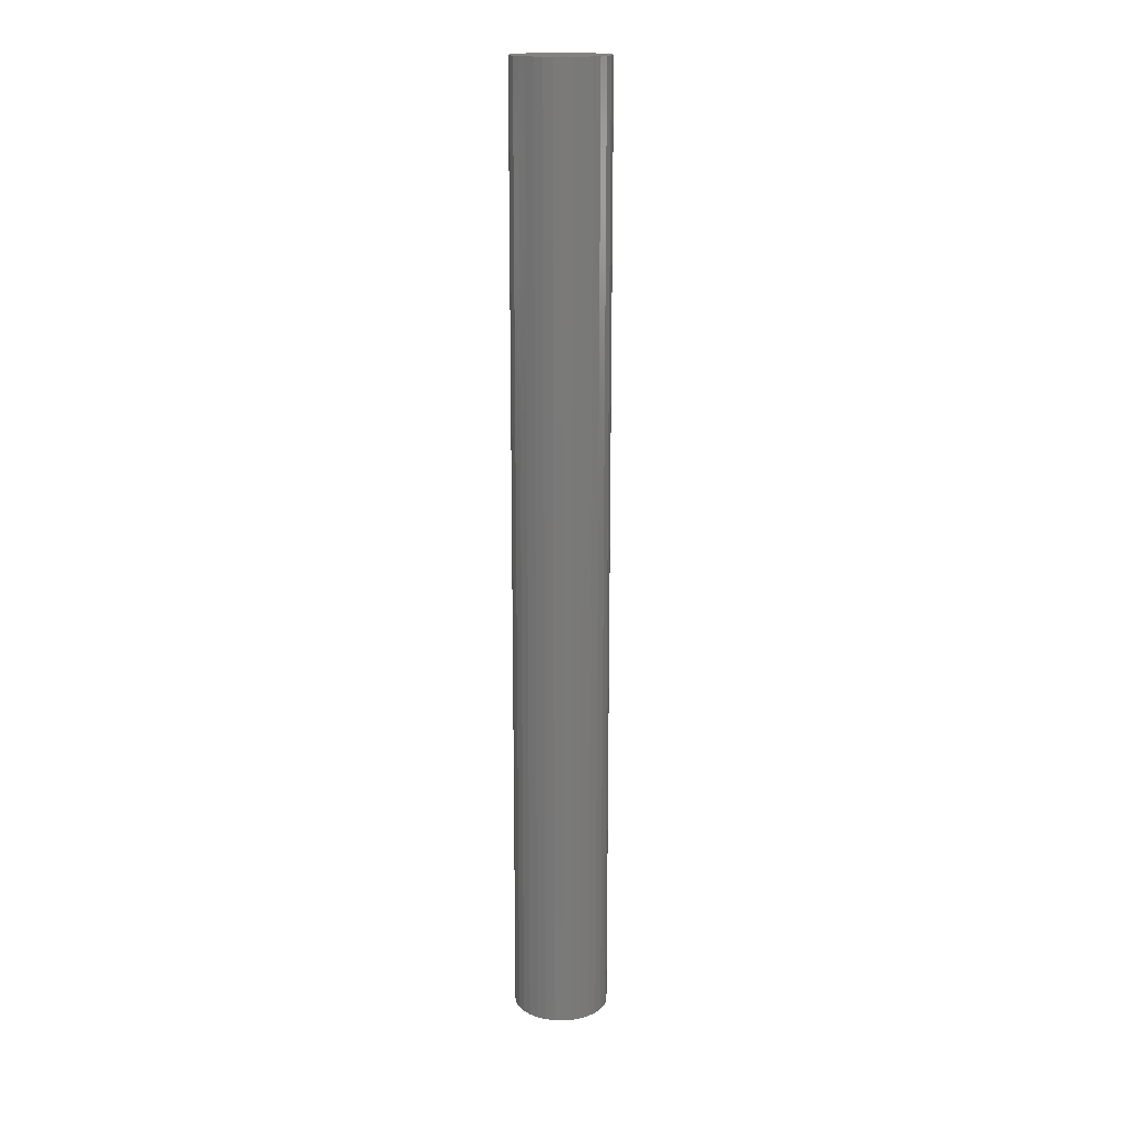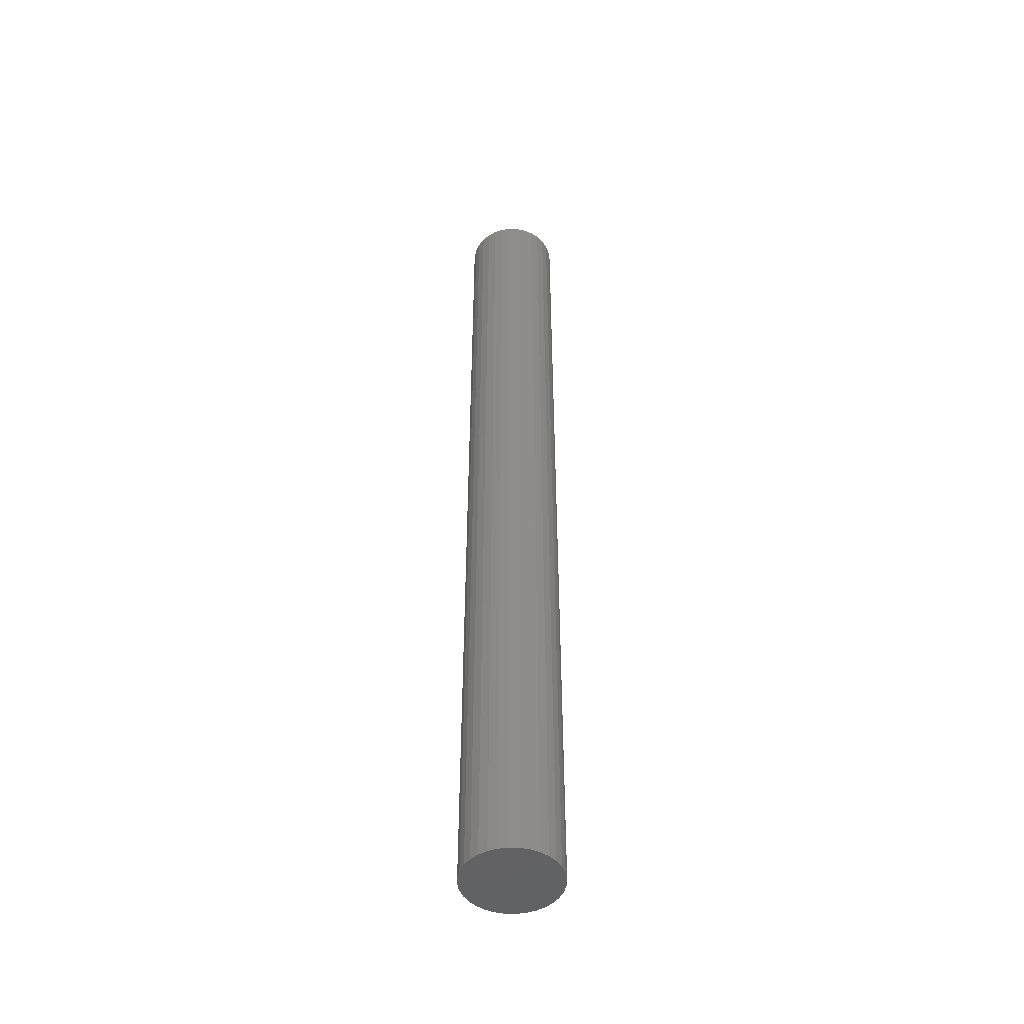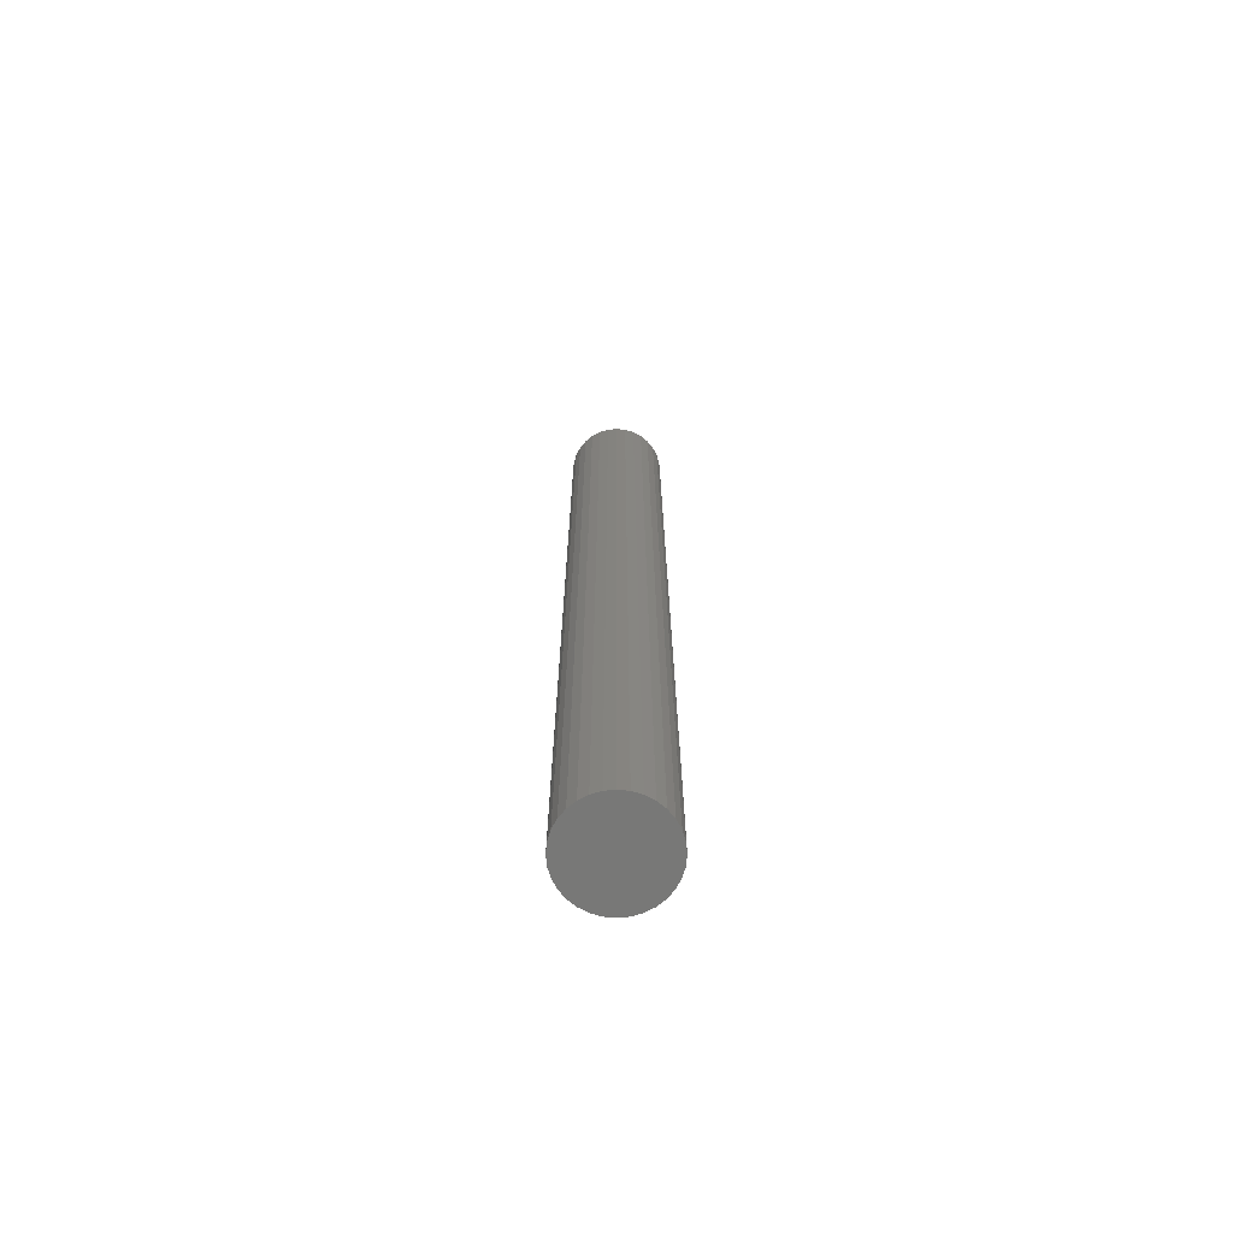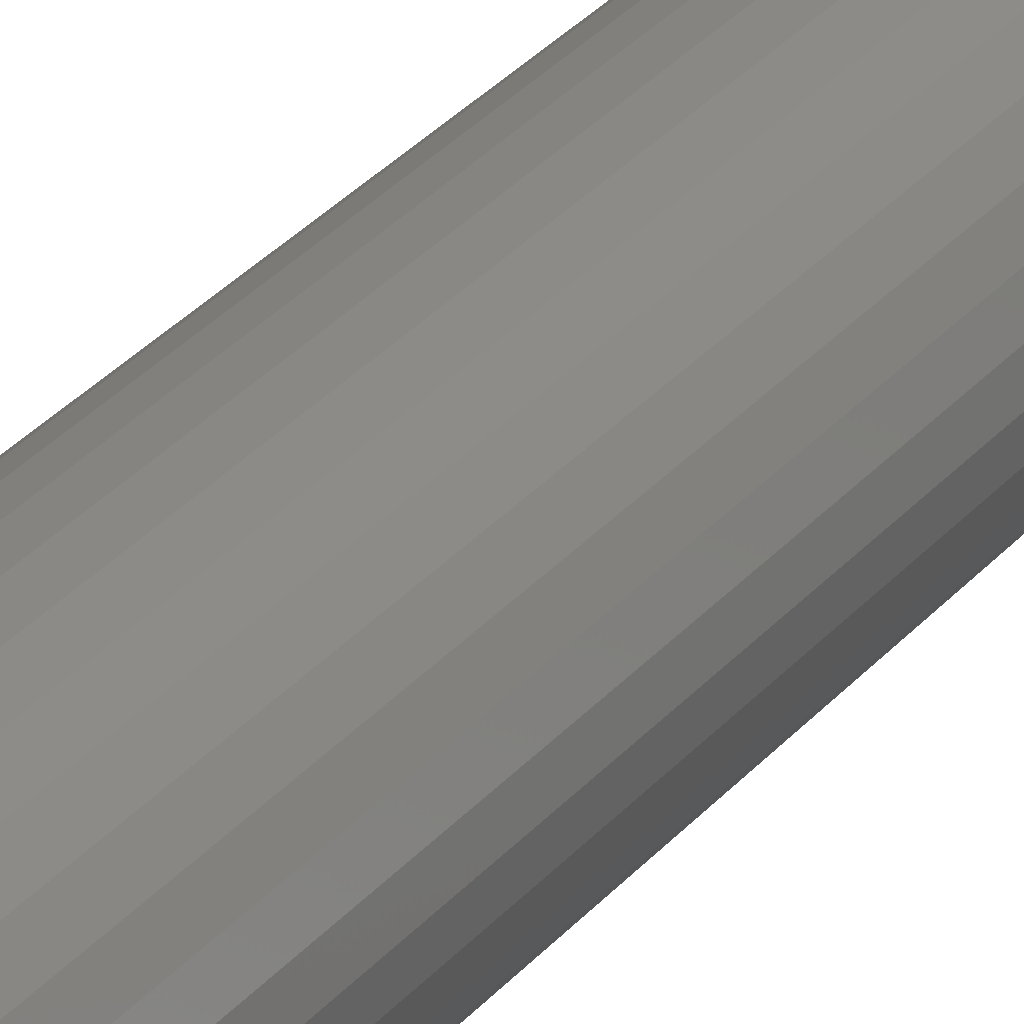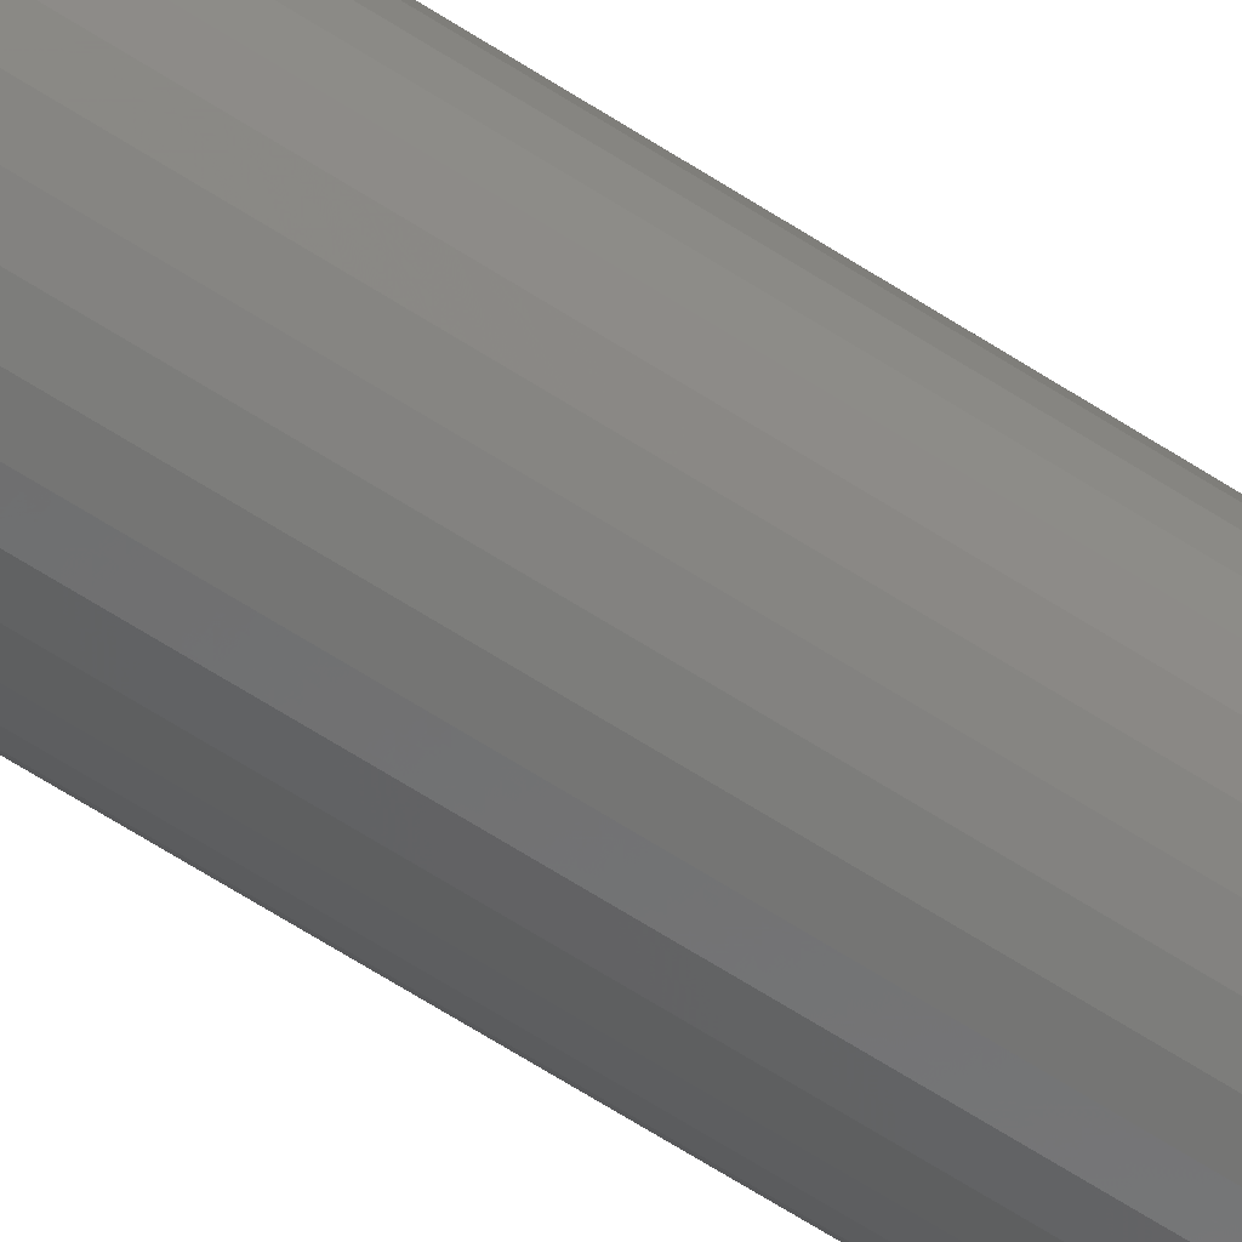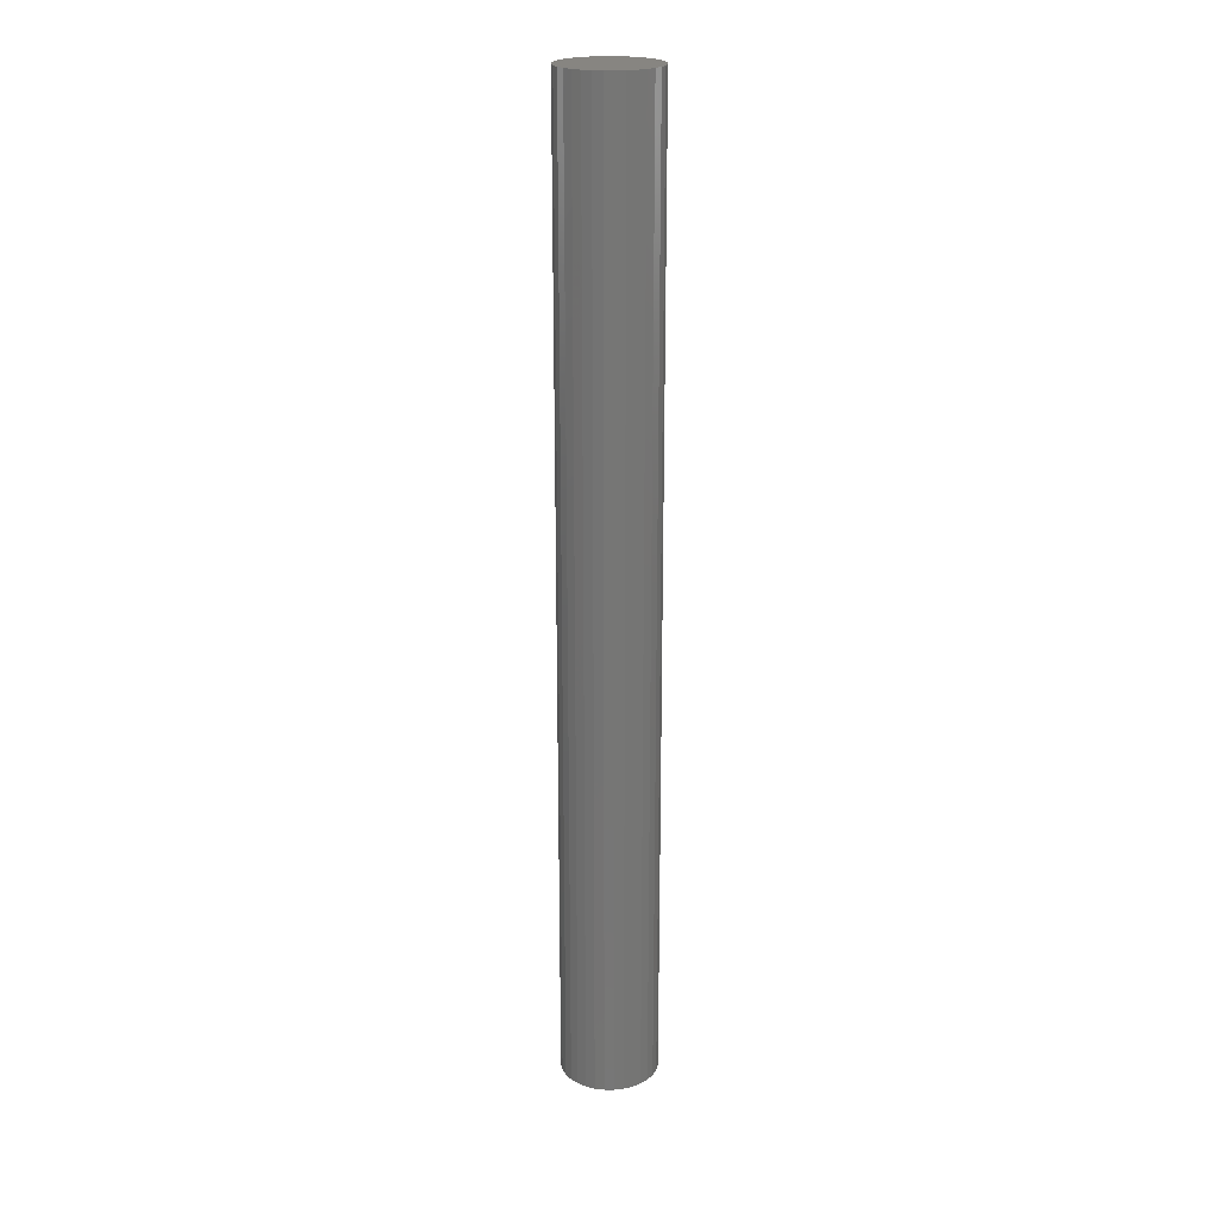
<metadata>
{"format":"stl","ext":"stl","renderer":"f3d","projection":"perspective","resolution":1024,"background":"white","views":[{"elev":17.0,"azim":19.6,"up":"+Z"},{"elev":-48.0,"azim":59.7,"up":"+Z"},{"elev":-70.4,"azim":157.4,"up":"+Z"},{"elev":23.7,"azim":-153.5,"up":"+Y"},{"elev":-62.3,"azim":56.4,"up":"+Y"},{"elev":21.6,"azim":141.0,"up":"+Z"}]}
</metadata>
<code>
# stl→obj: 68 verts, 128 faces
v 0.05 0 -0.5
v 0.04904 0.009755 -0.5
v 0.04904 0.009755 0.5
v 0.05 0 0.5
v 0.04619 0.01913 -0.5
v 0.04619 0.01913 0.5
v 0.04157 0.02778 -0.5
v 0.04157 0.02778 0.5
v 0.03536 0.03536 -0.5
v 0.03536 0.03536 0.5
v 0.02778 0.04157 -0.5
v 0.02778 0.04157 0.5
v 0.01913 0.04619 -0.5
v 0.01913 0.04619 0.5
v 0.009755 0.04904 -0.5
v 0.009755 0.04904 0.5
v 3.062e-18 0.05 -0.5
v 3.062e-18 0.05 0.5
v -0.009755 0.04904 -0.5
v -0.009755 0.04904 0.5
v -0.01913 0.04619 -0.5
v -0.01913 0.04619 0.5
v -0.02778 0.04157 -0.5
v -0.02778 0.04157 0.5
v -0.03536 0.03536 -0.5
v -0.03536 0.03536 0.5
v -0.04157 0.02778 -0.5
v -0.04157 0.02778 0.5
v -0.04619 0.01913 -0.5
v -0.04619 0.01913 0.5
v -0.04904 0.009755 -0.5
v -0.04904 0.009755 0.5
v -0.05 6.123e-18 -0.5
v -0.05 6.123e-18 0.5
v -0.04904 -0.009755 -0.5
v -0.04904 -0.009755 0.5
v -0.04619 -0.01913 -0.5
v -0.04619 -0.01913 0.5
v -0.04157 -0.02778 -0.5
v -0.04157 -0.02778 0.5
v -0.03536 -0.03536 -0.5
v -0.03536 -0.03536 0.5
v -0.02778 -0.04157 -0.5
v -0.02778 -0.04157 0.5
v -0.01913 -0.04619 -0.5
v -0.01913 -0.04619 0.5
v -0.009755 -0.04904 -0.5
v -0.009755 -0.04904 0.5
v -9.185e-18 -0.05 -0.5
v -9.185e-18 -0.05 0.5
v 0.009755 -0.04904 -0.5
v 0.009755 -0.04904 0.5
v 0.01913 -0.04619 -0.5
v 0.01913 -0.04619 0.5
v 0.02778 -0.04157 -0.5
v 0.02778 -0.04157 0.5
v 0.03536 -0.03536 -0.5
v 0.03536 -0.03536 0.5
v 0.04157 -0.02778 -0.5
v 0.04157 -0.02778 0.5
v 0.04619 -0.01913 -0.5
v 0.04619 -0.01913 0.5
v 0.04904 -0.009755 -0.5
v 0.04904 -0.009755 0.5
v 0.05 -1.225e-17 -0.5
v 0.05 -1.225e-17 0.5
v 0 0 -0.5
v 0 0 0.5
f 1 2 3
f 1 3 4
f 2 5 6
f 2 6 3
f 5 7 8
f 5 8 6
f 7 9 10
f 7 10 8
f 9 11 12
f 9 12 10
f 11 13 14
f 11 14 12
f 13 15 16
f 13 16 14
f 15 17 18
f 15 18 16
f 17 19 20
f 17 20 18
f 19 21 22
f 19 22 20
f 21 23 24
f 21 24 22
f 23 25 26
f 23 26 24
f 25 27 28
f 25 28 26
f 27 29 30
f 27 30 28
f 29 31 32
f 29 32 30
f 31 33 34
f 31 34 32
f 33 35 36
f 33 36 34
f 35 37 38
f 35 38 36
f 37 39 40
f 37 40 38
f 39 41 42
f 39 42 40
f 41 43 44
f 41 44 42
f 43 45 46
f 43 46 44
f 45 47 48
f 45 48 46
f 47 49 50
f 47 50 48
f 49 51 52
f 49 52 50
f 51 53 54
f 51 54 52
f 53 55 56
f 53 56 54
f 55 57 58
f 55 58 56
f 57 59 60
f 57 60 58
f 59 61 62
f 59 62 60
f 61 63 64
f 61 64 62
f 63 65 66
f 63 66 64
f 67 2 1
f 67 5 2
f 67 7 5
f 67 9 7
f 67 11 9
f 67 13 11
f 67 15 13
f 67 17 15
f 67 19 17
f 67 21 19
f 67 23 21
f 67 25 23
f 67 27 25
f 67 29 27
f 67 31 29
f 67 33 31
f 67 35 33
f 67 37 35
f 67 39 37
f 67 41 39
f 67 43 41
f 67 45 43
f 67 47 45
f 67 49 47
f 67 51 49
f 67 53 51
f 67 55 53
f 67 57 55
f 67 59 57
f 67 61 59
f 67 63 61
f 67 65 63
f 68 4 3
f 68 3 6
f 68 6 8
f 68 8 10
f 68 10 12
f 68 12 14
f 68 14 16
f 68 16 18
f 68 18 20
f 68 20 22
f 68 22 24
f 68 24 26
f 68 26 28
f 68 28 30
f 68 30 32
f 68 32 34
f 68 34 36
f 68 36 38
f 68 38 40
f 68 40 42
f 68 42 44
f 68 44 46
f 68 46 48
f 68 48 50
f 68 50 52
f 68 52 54
f 68 54 56
f 68 56 58
f 68 58 60
f 68 60 62
f 68 62 64
f 68 64 66

</code>
